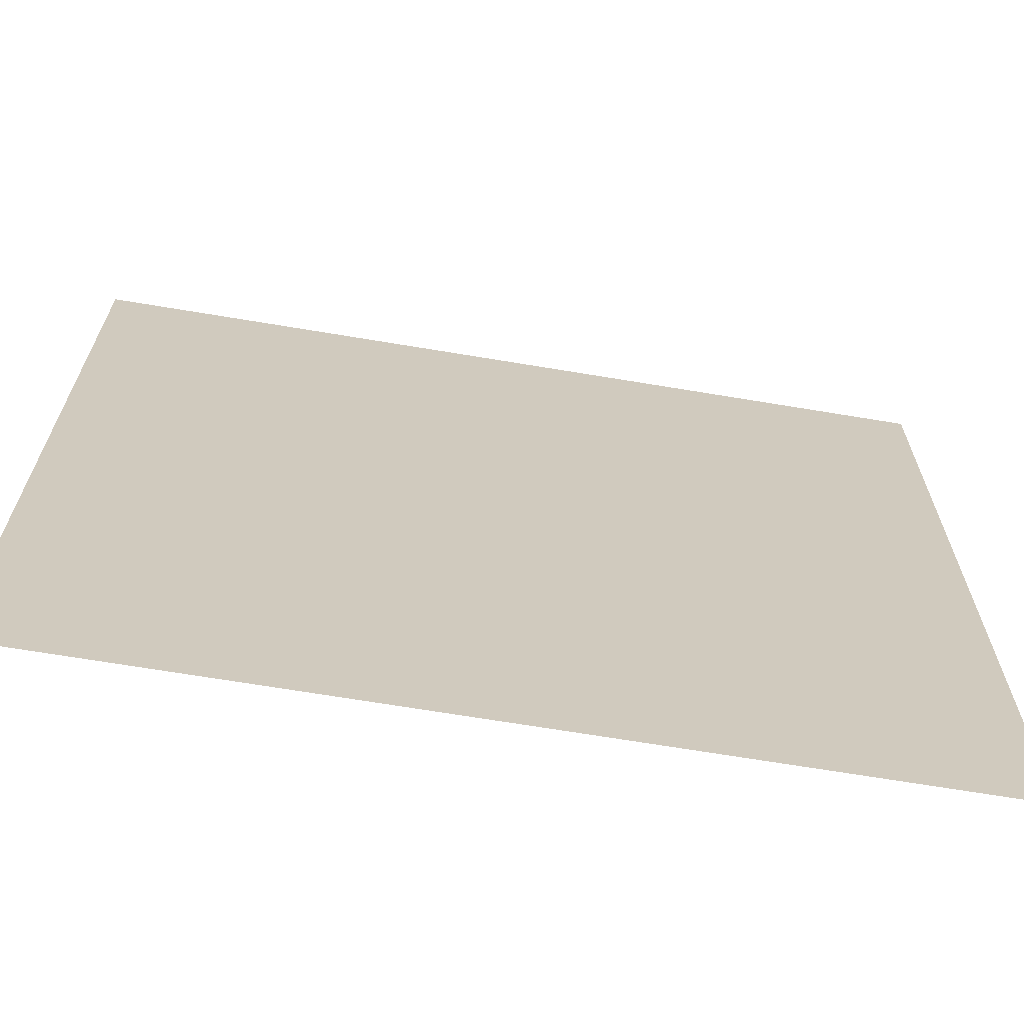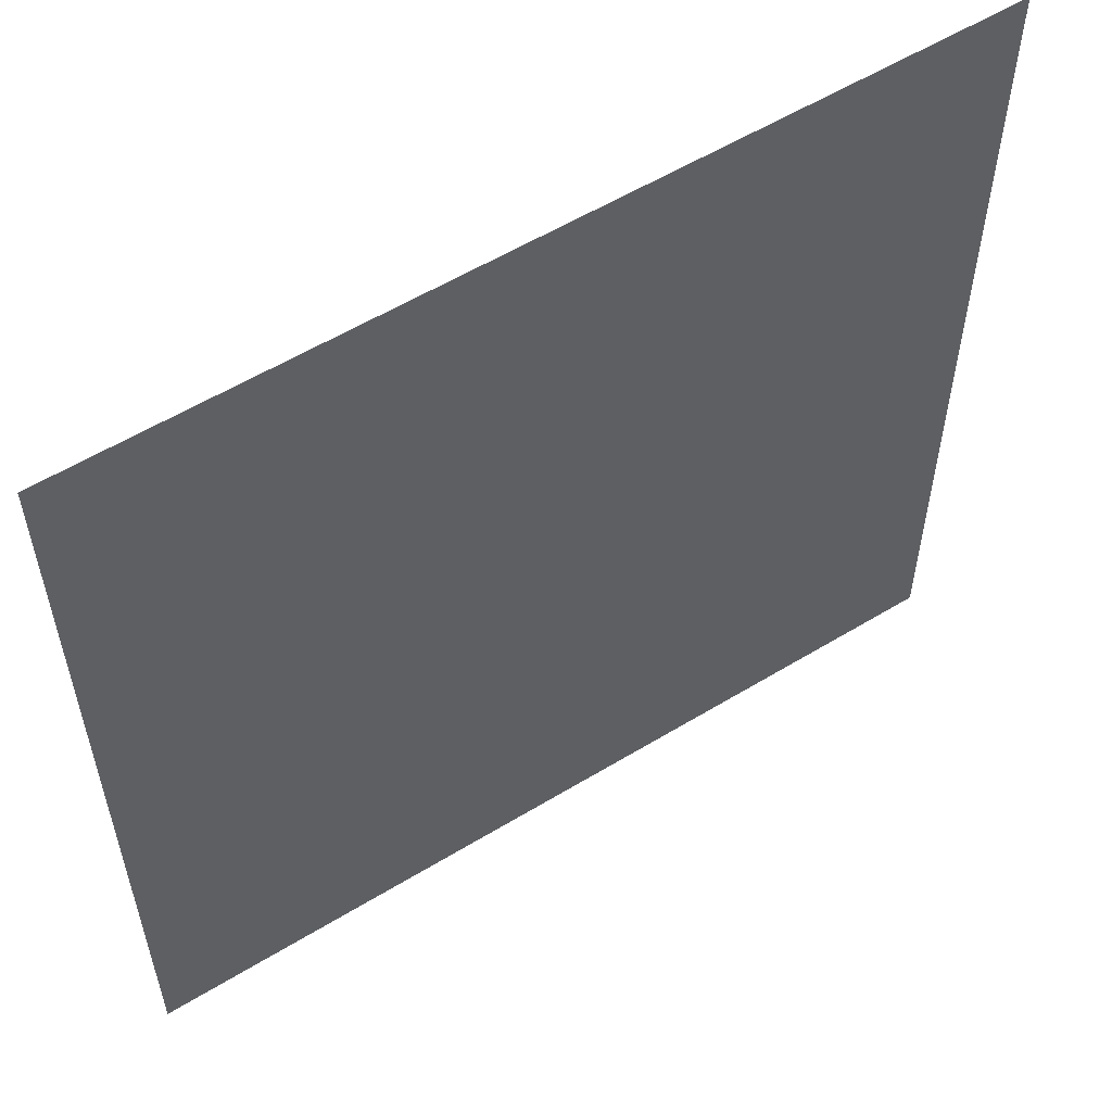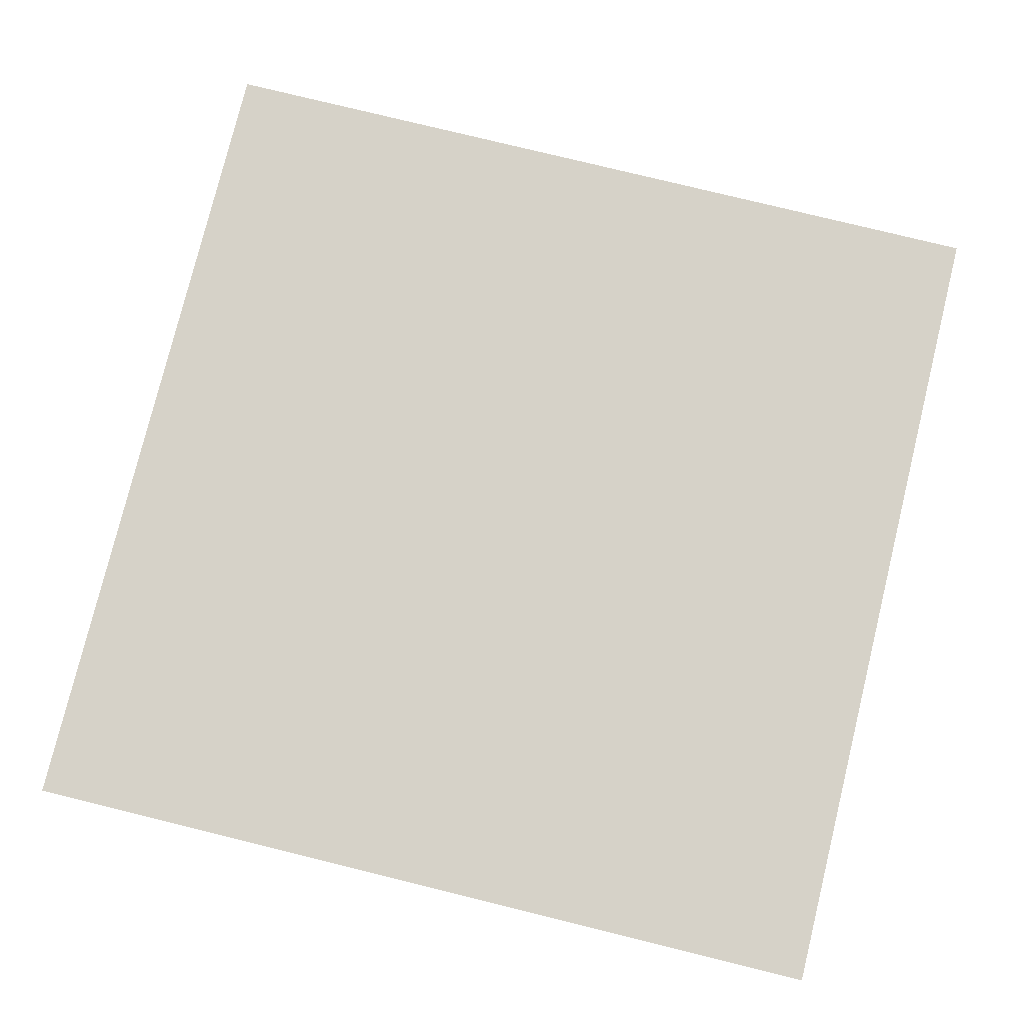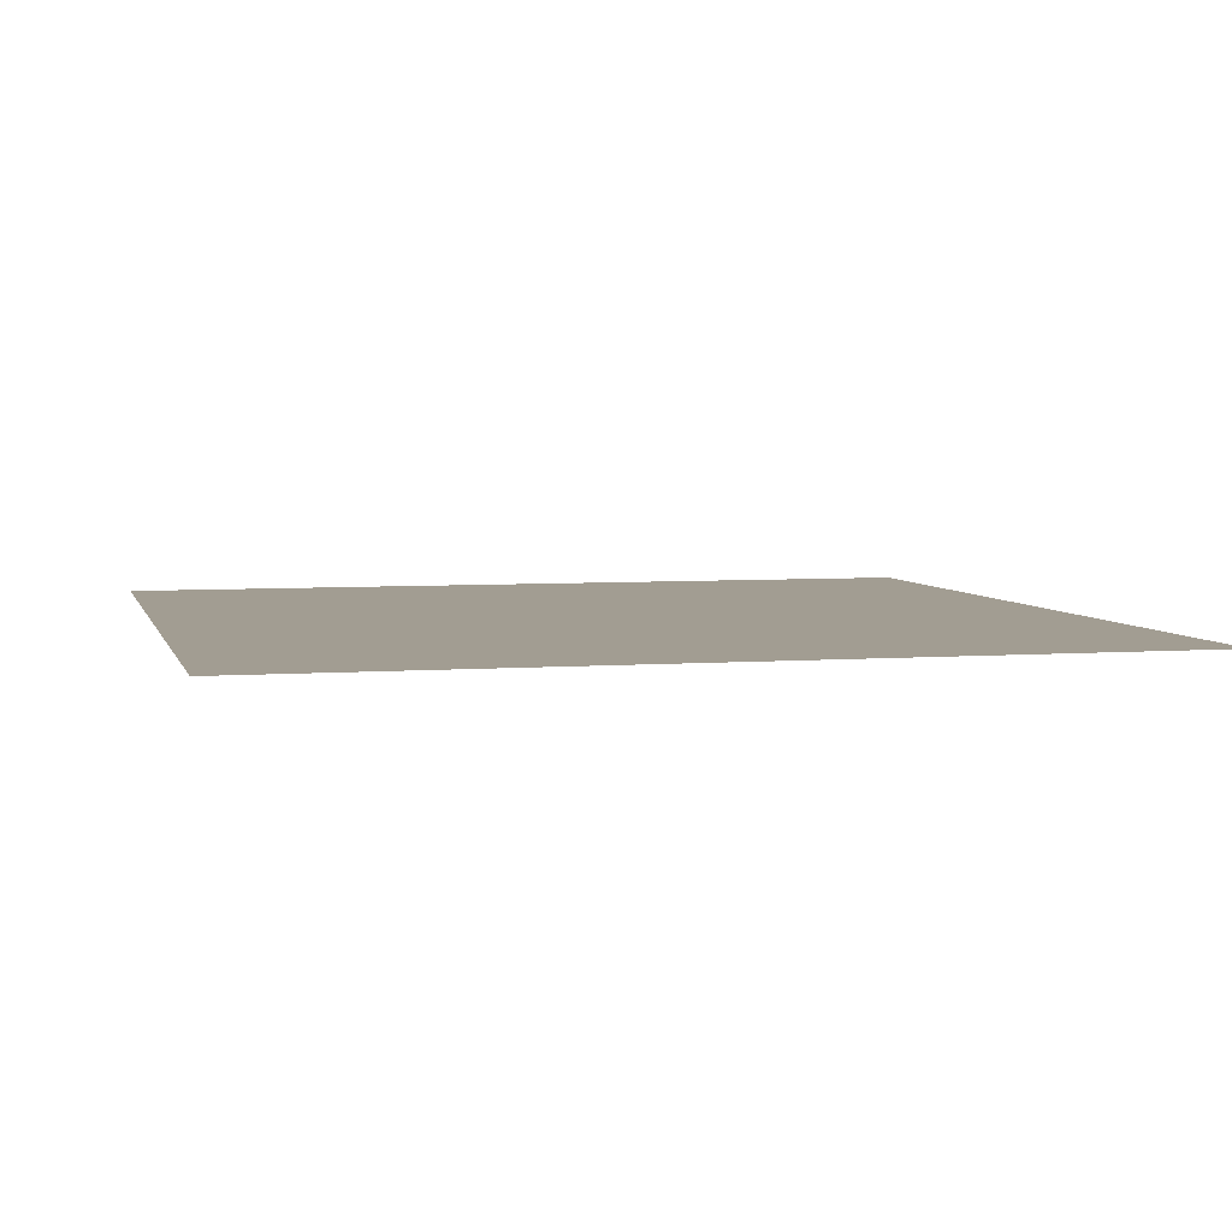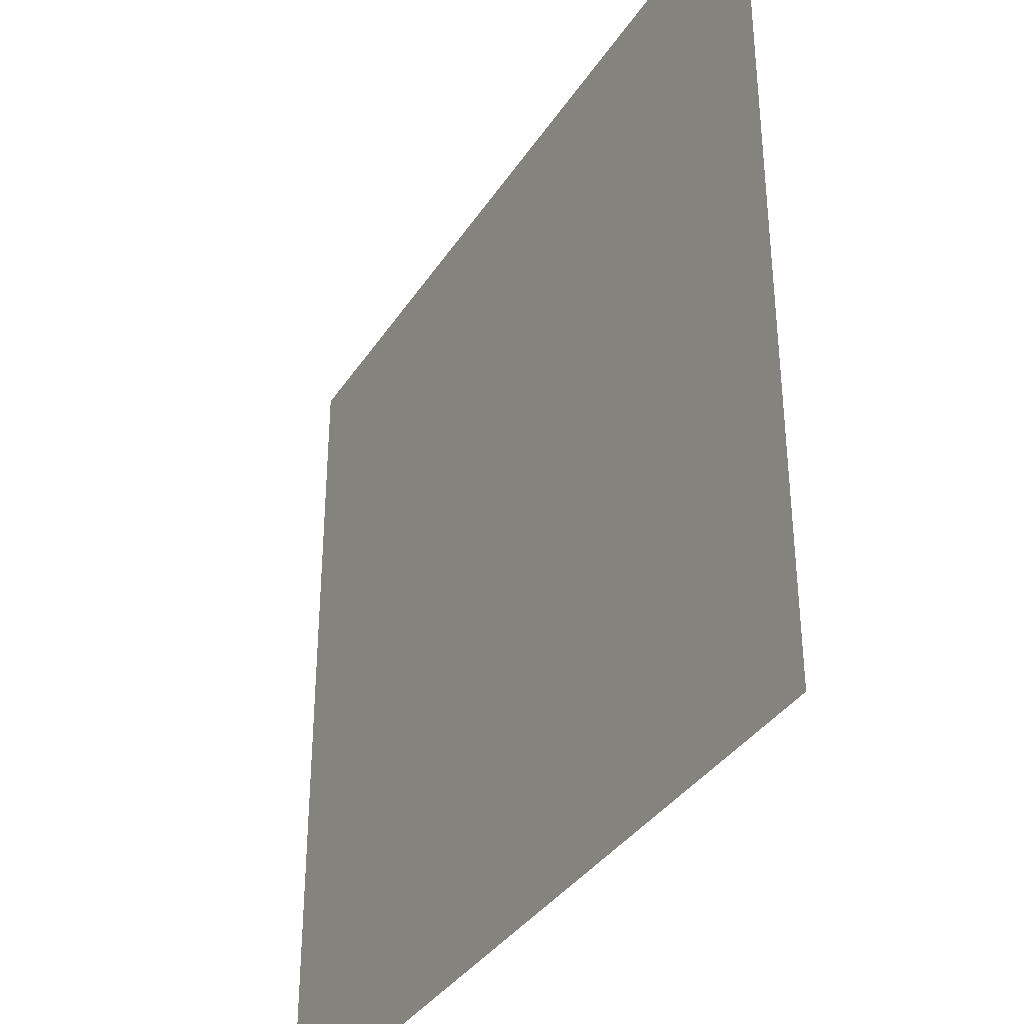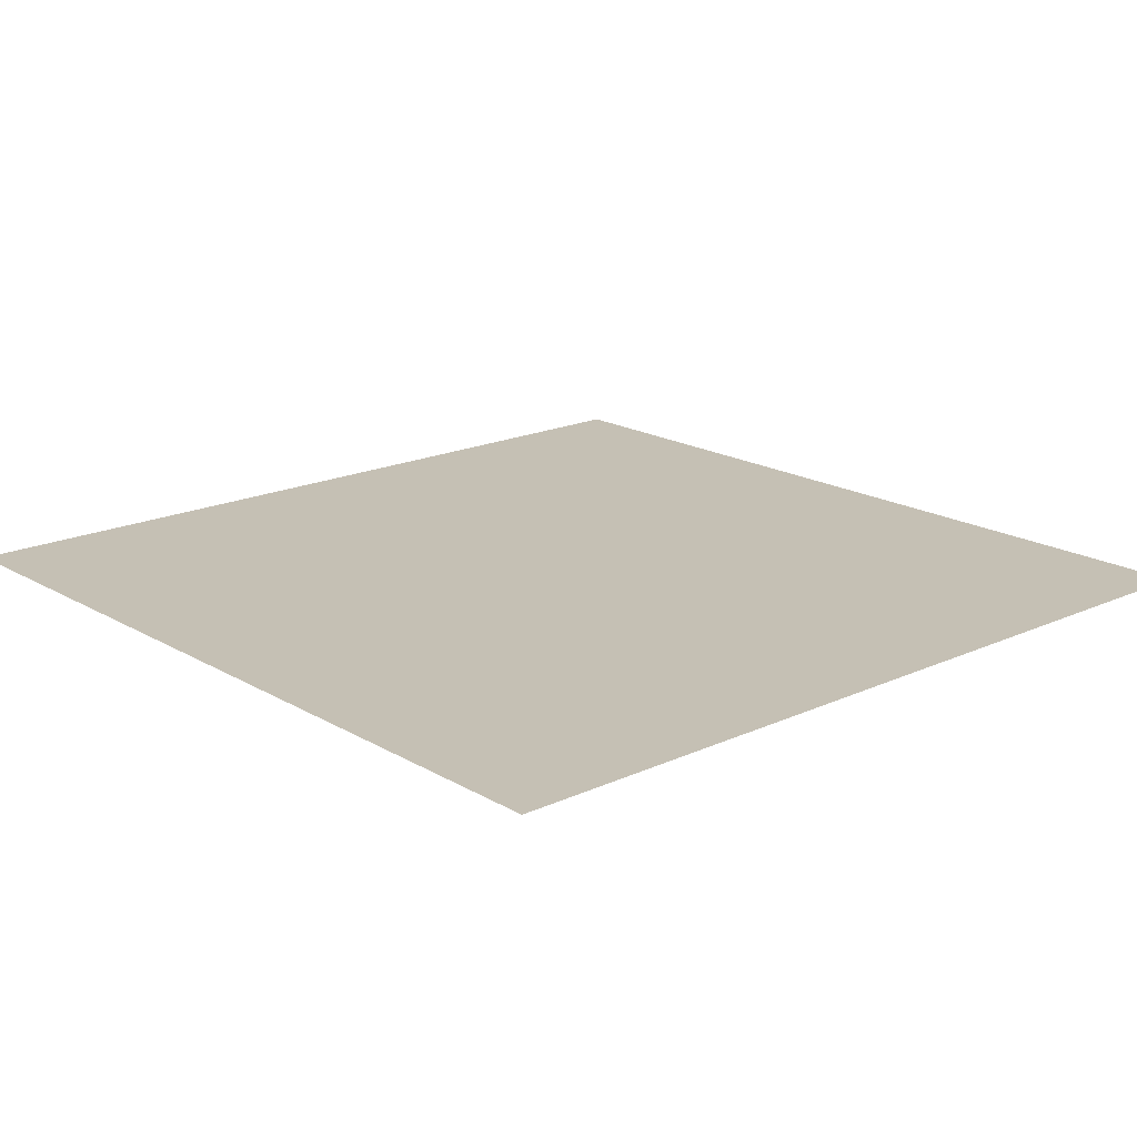
<metadata>
{"format":"obj","ext":"obj","renderer":"f3d","projection":"perspective","resolution":1024,"background":"white","views":[{"elev":-67.9,"azim":170.5,"up":"+Z"},{"elev":56.8,"azim":147.6,"up":"+Z"},{"elev":78.2,"azim":-76.2,"up":"+Y"},{"elev":4.9,"azim":-103.9,"up":"+Y"},{"elev":-36.0,"azim":-118.8,"up":"+Z"},{"elev":18.3,"azim":-131.6,"up":"+Y"}]}
</metadata>
<code>
v -4 0 4
v 4 0 -4
v -4 0 -4
v 4 0 4
o water
f 1 2 3
f 4 2 1

</code>
